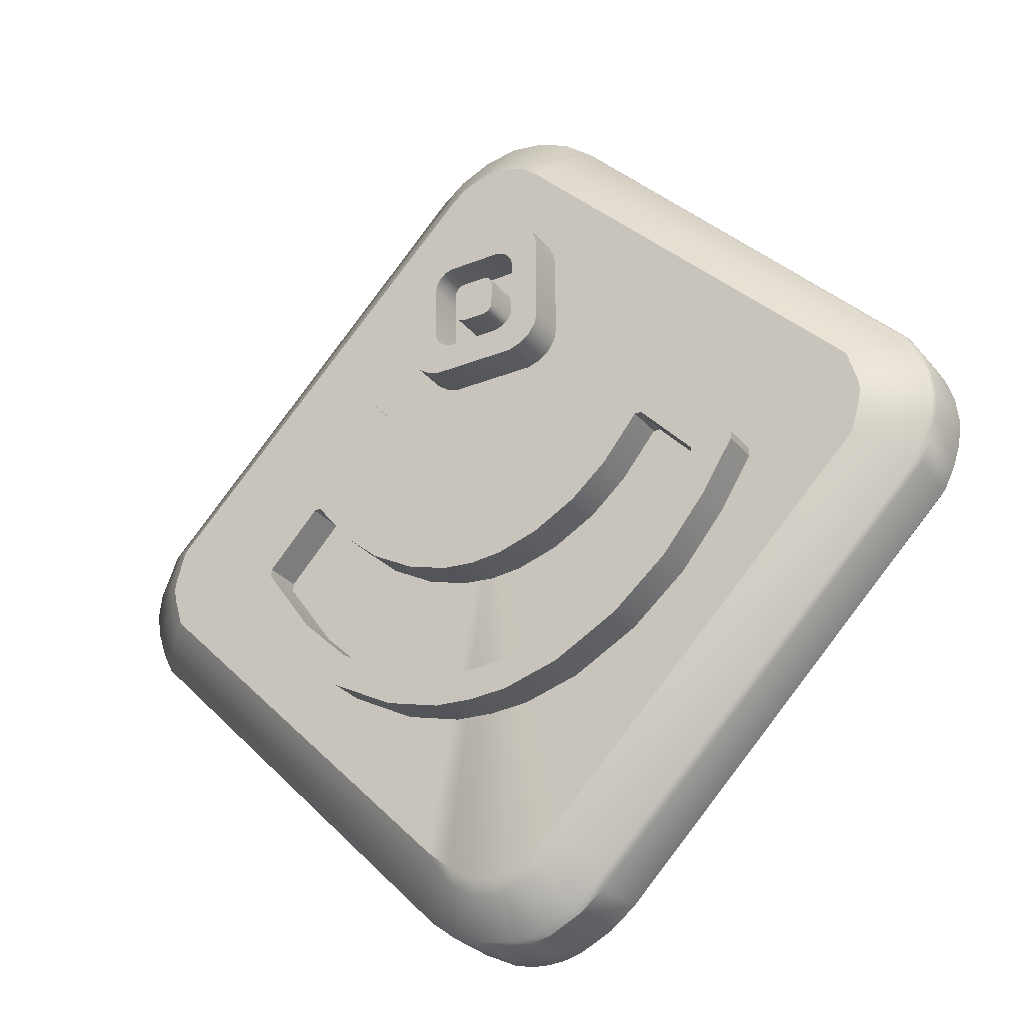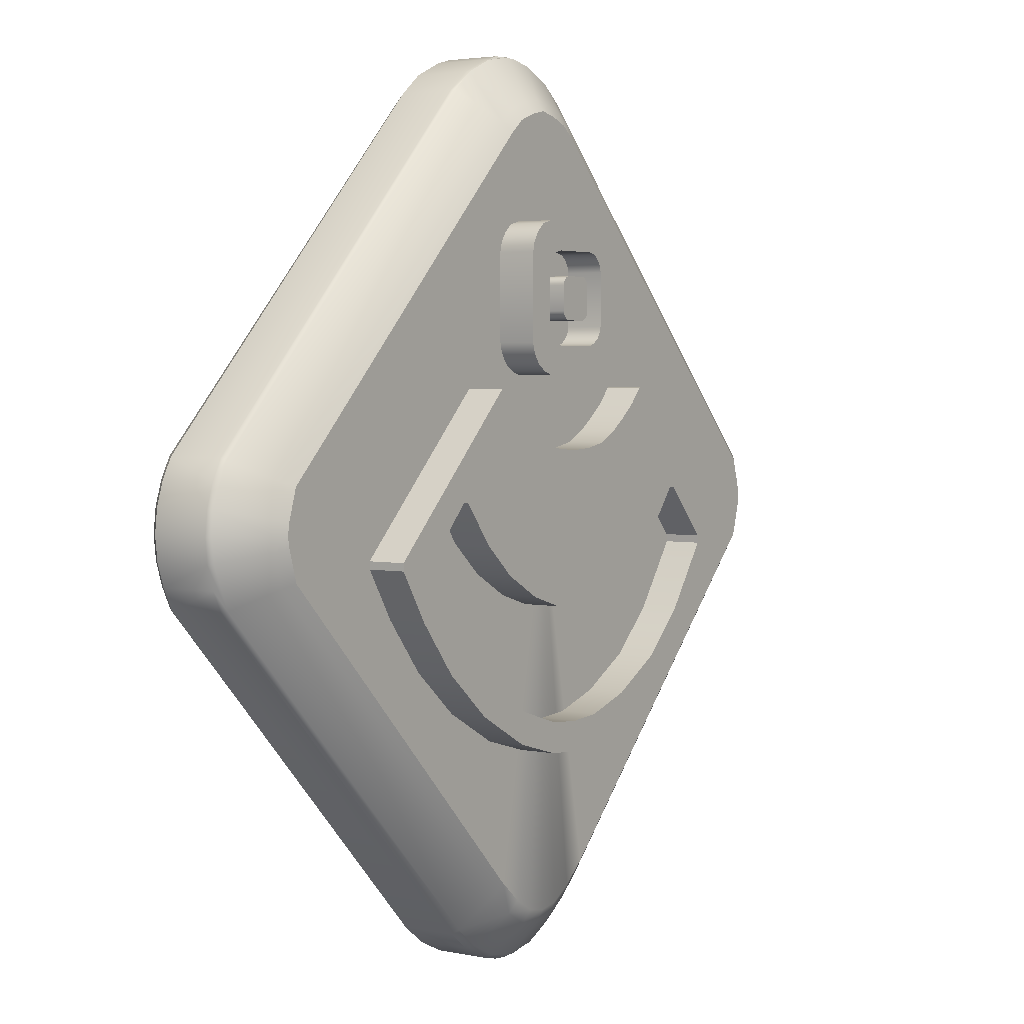
<metadata>
{"format":"obj","ext":"obj","renderer":"f3d","projection":"perspective","resolution":1024,"background":"white","views":[{"elev":-28.6,"azim":-148.8,"up":"+Z"},{"elev":3.4,"azim":124.4,"up":"+Z"}]}
</metadata>
<code>
o msBroadburstStone
v 0 0.6668 4.491
v 0 0.09935 4.491
v 0.1631 0.6667 4.485
v 0.3413 0.7008 4.429
v 0.3524 0.09934 4.433
v 0 0.7006 4.486
v 0.3524 0.6667 4.433
v 0.6707 0.6667 4.287
v 0.2006 1.043 4.016
v 0.6534 0.7014 4.287
v 0.5976 1.043 3.797
v 0.9193 0.6667 4.089
v 4.282 0.09867 0.6681
v 0.8959 0.7022 4.092
v 3.932 1.042 0.4595
v 4.282 0.6661 0.668
v 4.269 0.7161 0.6448
v 4.038 1.042 0.141
v 4.463 0.09859 0.2413
v 4.388 0.666 0.466
v 4.439 0.7177 0.2288
v 4.059 1.042 0.000114
v 4.463 0.666 0.2412
v 0.1631 -0.000779 -4.363
v 0.3524 -0.000771 -4.318
v 0.9193 0.09782 -4.085
v 0.9193 -0.00071 -3.978
v 0 -0.000781 -4.373
v 0.6707 -0.000744 -4.166
v 4.193 -0.00012 -0.6759
v 4.373 -4.3e-05 -0.2403
v 4.373 4.3e-05 0.2414
v 4.402 0 1e-06
v 4.299 8.3e-05 0.4662
v 4.193 0.000119 0.6681
v 0.9193 0.000711 3.981
v 0.6707 0.000745 4.174
v 0 0.000781 4.373
v 4.491 0.666 -0.000119
v 4.463 0.09851 -0.2403
v 4.463 0.6659 -0.2404
v 0 1.119 -0.0002
v 0 1.119 -3.957
v 0.2136 1.119 -3.918
v 0.6911 1.119 -3.573
v 3.826 1.119 -0.4212
v 3.916 1.119 0.1205
v 0 1.12 3.938
v 0.2366 1.042 -4.059
v 0.4419 1.119 -3.784
v 4.038 1.042 -0.1407
v 3.916 1.119 -0.1204
v 3.937 1.119 5.6e-05
v 0.1796 1.12 3.897
v 0.3716 1.12 3.824
v 0.4288 1.043 3.927
v 0.5318 1.12 3.689
v 3.826 1.119 0.4169
v 4.465 0.7187 -0.00055
v 4.437 0.7196 -0.2285
v 3.932 1.042 -0.4644
v 4.264 0.7213 -0.6504
v 4.388 0.6659 -0.4663
v 0.7298 1.042 -3.69
v 4.282 0.6658 -0.676
v 0.8912 0.7349 -4.044
v 0.4781 1.042 -3.917
v 0.9193 0.6652 -4.085
v 0.6707 0.6652 -4.278
v 0.6707 0.09778 -4.278
v 0.6396 0.7358 -4.244
v 0.3331 0.7364 -4.398
v 0.3524 0.6652 -4.434
v 0.3524 0.09776 -4.434
v 0.1631 0.6651 -4.481
v 0.1631 0.09775 -4.481
v 0.1631 0.09935 4.485
v 0.1631 0.00078 4.367
v 0.3524 0.000771 4.316
v 0.6707 0.09931 4.287
v 0.9193 0.09928 4.089
v 4.388 0.09863 0.4661
v 4.491 0.09855 -1.7e-05
v 4.388 0.09846 -0.4662
v 4.299 -8.3e-05 -0.4662
v 4.282 0.09843 -0.6759
v -0.1631 0.6667 4.485
v -0.3413 0.7008 4.429
v 0 1.043 4.057
v -0.3524 0.09934 4.433
v -0.2006 1.043 4.016
v -0.3524 0.6667 4.433
v -0.6707 0.09931 4.287
v -0.6707 0.6667 4.287
v -0.6534 0.7014 4.287
v -0.4288 1.043 3.927
v -0.9193 0.6667 4.089
v -0.8959 0.7022 4.092
v -4.282 0.6661 0.668
v -4.269 0.7161 0.6448
v -4.388 0.666 0.466
v -4.439 0.7177 0.2288
v -4.463 0.666 0.2412
v -4.491 0.666 -0.000119
v -4.038 1.042 0.141
v 0 0.09775 -4.491
v -0.3524 -0.000771 -4.318
v -0.6707 0.09778 -4.278
v -0.6707 -0.000744 -4.166
v -0.9193 0.09782 -4.085
v -0.1631 -0.000779 -4.363
v 0 0 0
v -0.9193 -0.00071 -3.978
v -4.193 -0.00012 -0.6759
v -4.373 4.3e-05 0.2414
v -4.402 0 1e-06
v -4.193 0.000119 0.6681
v -0.3524 0.000771 4.316
v -0.1631 0.00078 4.367
v -4.491 0.09855 -1.7e-05
v -4.463 0.09851 -0.2403
v -4.463 0.6659 -0.2404
v -4.388 0.09846 -0.4662
v -0.6911 1.119 -3.573
v -3.937 1.119 5.6e-05
v -0.5318 1.12 3.689
v -0.3716 1.12 3.824
v -0.2136 1.119 -3.918
v -0.4419 1.119 -3.784
v -3.826 1.119 -0.4212
v -3.916 1.119 -0.1204
v -4.059 1.042 0.000114
v -0.1796 1.12 3.897
v -0.5976 1.043 3.797
v -3.826 1.119 0.4169
v -3.932 1.042 0.4595
v -3.916 1.119 0.1205
v -4.465 0.7187 -0.00055
v -4.437 0.7196 -0.2285
v -4.264 0.7213 -0.6504
v -4.388 0.6659 -0.4663
v -4.038 1.042 -0.1407
v -3.932 1.042 -0.4644
v -4.282 0.6658 -0.676
v -0.7298 1.042 -3.69
v -0.9193 0.6652 -4.085
v -0.8912 0.7349 -4.044
v -0.6707 0.6652 -4.278
v -0.6396 0.7358 -4.244
v -0.4781 1.042 -3.917
v -0.2366 1.042 -4.059
v -0.3524 0.6652 -4.434
v -0.3524 0.09776 -4.434
v -0.3331 0.7364 -4.398
v 0 1.042 -4.093
v 0 0.7366 -4.451
v -0.1631 0.6651 -4.481
v -0.1631 0.09775 -4.481
v 0 0.6651 -4.491
v -0.1631 0.09935 4.485
v -0.6707 0.000745 4.174
v -0.9193 0.09928 4.089
v -0.9193 0.000711 3.981
v -4.282 0.09867 0.6681
v -4.388 0.09863 0.4661
v -4.299 8.3e-05 0.4662
v -4.463 0.09859 0.2413
v -4.373 -4.3e-05 -0.2403
v -4.299 -8.3e-05 -0.4662
v -4.282 0.09843 -0.6759
v -0.3099 1.498 -0.8752
v 0 1.498 -0.9037
v 0 1.498 0.6314
v -0.4885 1.499 0.6924
v -1.469 1.498 -0.2244
v -0.8692 1.499 0.9209
v -1.81 1.498 0.1981
v -1.874 1.498 0.196
v -2.793 1.498 -0.3674
v -1.253 1.499 1.238
v -2.492 1.498 -0.848
v -2.068 1.498 -1.37
v -1.913 1.498 -1.082
v -1.545 1.498 -1.813
v -1.444 1.498 -1.526
v -0.8705 1.498 -1.847
v -0.3739 1.498 -2.305
v 0.3099 1.498 -0.8752
v 0.2459 1.499 0.6468
v 0.7041 1.498 -0.7546
v 1.125 1.498 -0.5224
v 0.7053 1.499 0.8052
v 1.253 1.499 1.238
v 2.381 1.498 -0.3405
v 2.492 1.498 -0.848
v 1.545 1.498 -1.813
v 0.8705 1.498 -1.847
v 0.3602 1.498 -2.004
v 0 1.498 -2.031
v 0 1.499 2.106
v 0.2123 1.499 2.231
v 0.2123 1.499 1.982
v -0.1882 1.499 2.287
v -0.2123 1.499 2.231
v -0.2062 1.499 2.258
v 0.1845 1.499 1.924
v -0.1845 1.499 1.924
v 0.3099 0.9988 -0.8751
v 0.7041 0.9988 -0.7545
v 1.125 0.9988 -0.5223
v 1.469 1.498 -0.2244
v 1.469 0.9989 -0.2243
v 1.81 1.498 0.1981
v 1.81 0.999 0.1982
v 1.874 1.498 0.196
v 1.874 0.999 0.196
v 2.381 0.9989 -0.3404
v 2.385 1.498 -0.4171
v 2.385 0.9989 -0.417
v 1.913 1.498 -1.082
v 1.913 0.9987 -1.082
v 1.444 1.498 -1.526
v 1.444 0.9987 -1.526
v 0.8705 0.9986 -1.846
v 0.3602 0.9986 -2.004
v -0 0.9986 -2.031
v -0.3602 1.498 -2.004
v -0.3602 0.9986 -2.004
v -0.8705 0.9986 -1.846
v -1.444 0.9987 -1.526
v -1.913 0.9987 -1.082
v -2.385 1.498 -0.4171
v -2.385 0.9989 -0.417
v -2.381 1.498 -0.3405
v -2.381 0.9989 -0.3404
v -1.874 0.999 0.196
v -1.81 0.999 0.1982
v -1.469 0.9989 -0.2243
v -1.125 1.498 -0.5224
v -1.125 0.9988 -0.5223
v -0.7041 1.498 -0.7546
v -0.7041 0.9988 -0.7545
v -0.3099 0.9988 -0.8751
v 0 0.9988 -0.9036
v 0.9197 1.498 -2.153
v 0.3739 1.498 -2.305
v 0.3739 0.9985 -2.305
v 0.9197 0.9985 -2.152
v 1.545 0.9986 -1.813
v 2.068 1.498 -1.37
v 2.068 0.9987 -1.37
v 2.492 0.9988 -0.8479
v 2.793 1.498 -0.3674
v 2.793 0.9989 -0.3673
v 2.796 1.498 -0.2927
v 2.796 0.9989 -0.2926
v 1.253 0.9991 1.238
v 1.196 1.499 1.23
v 1.196 0.9991 1.23
v 1.05 1.499 1.068
v 1.05 0.9991 1.069
v 0.8692 1.499 0.9209
v 0.8692 0.9991 0.921
v 0.7053 0.9991 0.8053
v 0.4885 1.499 0.6924
v 0.4885 0.999 0.6925
v 0.2459 0.999 0.6469
v 0 0.999 0.6315
v -0.2459 1.499 0.6468
v -0.2459 0.999 0.6469
v -0.4885 0.999 0.6925
v -0.7053 1.499 0.8052
v -0.7053 0.9991 0.8053
v -0.8692 0.9991 0.921
v -1.05 1.499 1.068
v -1.05 0.9991 1.069
v -1.196 1.499 1.23
v -1.196 0.9991 1.23
v -1.253 0.9991 1.238
v -2.796 1.498 -0.2927
v -2.796 0.9989 -0.2926
v -2.793 0.9989 -0.3673
v -2.492 0.9988 -0.8479
v -2.068 0.9987 -1.37
v -1.545 0.9986 -1.813
v -0.9197 1.498 -2.153
v -0.9197 0.9985 -2.152
v -0.3739 0.9985 -2.305
v 0 1.498 -2.328
v -0 0.9985 -2.328
v -0.1219 1.499 1.893
v -0.1219 0.9993 1.893
v 0.1219 0.9993 1.893
v 0.1602 0.9993 2.31
v 0.1602 1.499 2.31
v 0.1882 1.499 2.287
v -0.1549 0.9993 1.904
v -0.1549 1.499 1.904
v -0.1845 0.9993 1.924
v -0.1219 1.499 2.32
v 0.1219 1.499 2.32
v 0.1219 0.9993 2.32
v -0.1219 0.9993 2.32
v -0.2062 0.9993 2.258
v -0.2123 0.9993 2.231
v 0.2051 0.9993 1.955
v 0.2123 0.9993 1.982
v 0.2051 1.499 1.954
v 0.1845 0.9993 1.924
v -0.1882 0.9993 2.287
v -0.1602 1.499 2.31
v -0.1602 0.9993 2.31
v 0.2062 0.9993 2.258
v 0.1882 0.9993 2.287
v 0.2062 1.499 2.258
v 0.2123 0.9993 2.231
v -0.2051 1.499 1.954
v -0.2051 0.9993 1.955
v -0.2123 1.499 1.982
v -0.2123 0.9993 1.982
v 0.1549 1.499 1.904
v 0.1219 1.499 1.893
v 0.1549 0.9993 1.904
v -0.5565 0.9994 2.813
v -0.3432 1.499 2.542
v -0.4034 0.9994 2.492
v -0.4034 1.499 2.492
v -0.4419 0.9994 2.431
v -0.5565 1.499 2.813
v -0.4237 1.499 2.846
v -0.2613 1.499 2.563
v -0.3432 0.9994 2.543
v 0.4237 0.9994 2.846
v -0.4237 0.9994 2.846
v -0.2613 0.9994 2.563
v 0.2613 0.9994 2.563
v 0.4237 1.499 2.846
v 0.3432 1.499 2.542
v 0.2613 1.499 2.563
v 0.3432 0.9994 2.543
v 0.5565 1.499 2.813
v 0.6541 0.9994 2.732
v 0.5565 0.9994 2.813
v 0.4034 1.499 2.492
v 0.6541 1.499 2.732
v 0.7166 0.9994 2.633
v 0.4419 1.499 2.431
v 0.4034 0.9994 2.492
v 0.7166 1.499 2.633
v 0.7378 0.9994 2.537
v 0.455 1.499 2.372
v 0.4419 0.9994 2.431
v 0.7378 0.9992 1.673
v 0.455 0.9993 2.372
v 0.455 0.9993 1.839
v 0.7128 1.499 1.577
v 0.7128 0.9992 1.577
v 0.4396 0.9992 1.78
v 0.641 1.499 1.471
v 0.4396 1.499 1.78
v 0.3953 0.9992 1.715
v 0.5384 0.9992 1.401
v 0.641 0.9992 1.471
v 0.332 0.9992 1.672
v 0.5384 1.499 1.401
v 0.4237 1.499 1.363
v 0.4237 0.9992 1.363
v 0.2613 1.499 1.648
v 0.2613 0.9992 1.648
v -0.4237 0.9992 1.363
v -0.5384 1.499 1.401
v -0.5384 0.9992 1.401
v -0.332 1.499 1.671
v -0.2613 1.499 1.648
v -0.2613 0.9992 1.648
v -0.332 0.9992 1.672
v -0.641 1.499 1.471
v -0.7128 1.499 1.577
v -0.7128 0.9992 1.577
v -0.641 0.9992 1.471
v -0.3953 0.9992 1.715
v -0.4396 1.499 1.78
v -0.4396 0.9992 1.78
v -0.455 0.9993 1.839
v -0.7378 1.499 2.537
v -0.7378 0.9992 1.673
v -0.455 1.499 2.372
v -0.455 0.9993 2.372
v -0.7166 0.9994 2.633
v -0.7378 0.9994 2.537
v -0.4419 1.499 2.431
v -0.7166 1.499 2.633
v -0.6541 0.9994 2.732
v -0.6541 1.499 2.732
v -0.7378 1.499 1.673
v -0.455 1.499 1.839
v 0.7378 1.499 2.537
v 0.455 1.499 1.839
v 0.7378 1.499 1.673
v -0.3953 1.499 1.715
v 0.3953 1.499 1.715
v -0.4237 1.499 1.363
v 0.332 1.499 1.671
f 2 77 1
f 77 3 1
f 4 1 3
f 77 5 3
f 4 6 1
f 5 7 3
f 3 7 4
f 5 80 7
f 80 8 7
f 4 7 8
f 80 81 8
f 4 9 6
f 9 89 6
f 56 9 4
f 10 56 4
f 10 4 8
f 11 56 10
f 81 12 8
f 10 8 12
f 81 13 12
f 14 11 10
f 14 10 12
f 15 11 14
f 13 16 12
f 14 12 16
f 17 15 14
f 17 14 16
f 18 15 17
f 20 16 13
f 82 20 13
f 82 19 20
f 19 23 20
f 19 83 23
f 83 39 23
f 17 16 20
f 21 18 17
f 20 21 17
f 22 18 21
f 20 23 21
f 59 22 21
f 21 23 39
f 59 21 39
f 106 76 28
f 76 24 28
f 76 74 24
f 74 25 24
f 74 70 25
f 70 29 25
f 70 26 29
f 26 27 29
f 26 86 27
f 86 30 27
f 28 24 25
f 112 28 25
f 112 25 27
f 25 29 27
f 112 27 30
f 112 30 31
f 32 112 31
f 30 85 31
f 33 32 31
f 32 34 112
f 34 35 112
f 35 36 112
f 36 37 112
f 37 79 112
f 79 78 112
f 78 38 112
f 83 40 39
f 40 41 39
f 40 84 41
f 84 63 41
f 84 86 63
f 86 65 63
f 44 43 42
f 50 44 42
f 45 50 42
f 46 45 42
f 46 42 52
f 52 42 47
f 53 52 47
f 47 42 58
f 58 42 57
f 57 42 54
f 55 57 54
f 54 42 48
f 49 155 43
f 44 49 43
f 67 49 44
f 50 67 44
f 50 45 67
f 45 64 67
f 61 64 45
f 46 61 45
f 61 46 51
f 46 52 51
f 51 52 53
f 22 51 53
f 54 48 89
f 9 54 89
f 55 54 9
f 56 55 9
f 56 11 55
f 11 57 55
f 58 57 11
f 15 58 11
f 47 58 15
f 18 47 15
f 53 47 18
f 22 53 18
f 59 39 41
f 60 59 41
f 60 51 59
f 51 22 59
f 61 51 60
f 62 60 41
f 62 61 60
f 41 63 62
f 61 62 64
f 63 65 62
f 62 66 64
f 62 65 66
f 67 64 66
f 65 68 66
f 68 65 86
f 26 68 86
f 69 68 26
f 66 68 69
f 70 69 26
f 71 67 66
f 71 66 69
f 67 71 49
f 71 72 49
f 71 69 72
f 49 72 155
f 72 156 155
f 73 69 70
f 69 73 72
f 156 72 73
f 74 73 70
f 156 73 75
f 75 73 74
f 75 159 156
f 76 75 74
f 159 75 76
f 106 159 76
f 2 38 77
f 38 78 77
f 77 78 5
f 78 79 5
f 5 79 80
f 79 37 80
f 80 37 81
f 37 36 81
f 81 36 13
f 36 35 13
f 82 13 35
f 34 82 35
f 82 34 19
f 34 32 19
f 19 32 83
f 32 33 83
f 83 33 40
f 33 31 40
f 40 31 84
f 31 85 84
f 84 85 86
f 85 30 86
f 160 2 1
f 87 160 1
f 87 1 88
f 1 6 88
f 6 89 88
f 90 160 87
f 89 91 88
f 92 90 87
f 88 92 87
f 93 90 92
f 94 93 92
f 92 88 94
f 162 93 94
f 88 91 95
f 88 95 94
f 91 96 95
f 97 162 94
f 94 95 97
f 164 162 97
f 95 96 98
f 95 98 97
f 96 134 98
f 99 164 97
f 97 98 99
f 98 134 100
f 98 100 99
f 134 136 100
f 99 101 164
f 101 165 164
f 167 165 101
f 103 167 101
f 120 167 103
f 104 120 103
f 101 99 100
f 100 136 102
f 100 102 101
f 102 103 101
f 103 102 104
f 136 105 102
f 102 138 104
f 102 105 138
f 105 132 138
f 158 106 28
f 111 158 28
f 153 158 111
f 107 153 111
f 108 153 107
f 109 108 107
f 110 108 109
f 113 110 109
f 170 110 113
f 114 170 113
f 111 28 107
f 28 112 107
f 107 112 113
f 109 107 113
f 113 112 114
f 114 112 168
f 112 115 168
f 169 114 168
f 115 116 168
f 166 115 112
f 117 166 112
f 163 117 112
f 161 163 112
f 118 161 112
f 119 118 112
f 38 119 112
f 121 120 104
f 122 121 104
f 123 121 122
f 141 123 122
f 170 123 141
f 144 170 141
f 43 128 42
f 128 129 42
f 129 124 42
f 124 130 42
f 42 130 131
f 42 131 137
f 131 125 137
f 42 137 135
f 42 135 126
f 42 126 133
f 126 127 133
f 42 133 48
f 155 151 43
f 151 128 43
f 151 150 128
f 150 129 128
f 124 129 150
f 145 124 150
f 145 143 124
f 143 130 124
f 130 143 142
f 131 130 142
f 131 142 125
f 142 132 125
f 48 133 89
f 133 91 89
f 133 127 91
f 127 96 91
f 134 96 127
f 126 134 127
f 126 135 134
f 135 136 134
f 135 137 136
f 137 105 136
f 137 125 105
f 125 132 105
f 104 138 122
f 138 139 122
f 122 139 140
f 140 141 122
f 138 132 139
f 132 142 139
f 139 142 140
f 142 143 140
f 140 144 141
f 140 143 145
f 146 144 140
f 144 146 170
f 146 110 170
f 147 140 145
f 147 146 140
f 146 148 110
f 146 147 148
f 148 108 110
f 147 145 149
f 147 149 148
f 145 150 149
f 149 150 151
f 148 152 108
f 152 148 149
f 152 153 108
f 154 149 151
f 154 152 149
f 154 151 155
f 156 154 155
f 152 154 156
f 152 157 153
f 157 152 156
f 157 158 153
f 156 159 157
f 157 159 158
f 159 106 158
f 38 2 160
f 119 38 160
f 119 160 90
f 118 119 90
f 118 90 93
f 161 118 93
f 161 93 162
f 163 161 162
f 163 162 164
f 117 163 164
f 164 165 117
f 165 166 117
f 166 165 167
f 115 166 167
f 115 167 120
f 116 115 120
f 116 120 121
f 168 116 121
f 168 121 123
f 169 168 123
f 169 123 170
f 114 169 170
f 173 172 171
f 269 173 171
f 269 171 241
f 174 269 241
f 174 241 239
f 272 174 239
f 272 239 175
f 176 272 175
f 176 175 177
f 275 176 177
f 275 177 277
f 177 178 277
f 277 178 179
f 180 277 179
f 280 180 179
f 178 234 179
f 179 234 181
f 234 232 181
f 181 232 182
f 232 183 182
f 182 183 184
f 183 185 184
f 184 185 286
f 185 186 286
f 286 186 187
f 186 227 187
f 187 227 289
f 227 199 289
f 172 173 188
f 173 189 188
f 188 189 190
f 189 265 190
f 190 265 191
f 265 192 191
f 191 192 211
f 192 262 211
f 211 262 213
f 262 260 213
f 213 260 258
f 215 213 258
f 215 258 253
f 258 193 253
f 193 255 253
f 194 215 253
f 194 253 195
f 218 194 195
f 218 195 250
f 220 218 250
f 220 250 196
f 222 220 196
f 222 196 245
f 197 222 245
f 197 245 246
f 198 197 246
f 198 246 289
f 199 198 289
f 301 295 296
f 200 301 296
f 200 300 301
f 200 296 201
f 296 315 201
f 200 201 202
f 300 200 203
f 311 300 203
f 200 204 203
f 204 205 203
f 200 319 204
f 200 202 206
f 202 308 206
f 200 206 322
f 206 321 322
f 200 322 291
f 200 207 319
f 200 291 207
f 207 317 319
f 291 298 207
f 208 188 190
f 209 208 190
f 209 190 191
f 210 209 191
f 210 191 211
f 212 210 211
f 212 211 213
f 214 212 213
f 214 213 215
f 216 214 215
f 216 215 194
f 217 216 194
f 217 194 218
f 219 217 218
f 219 218 220
f 221 219 220
f 221 220 222
f 223 221 222
f 223 222 197
f 224 223 197
f 224 197 198
f 225 224 198
f 225 198 199
f 226 225 199
f 226 199 227
f 228 226 227
f 228 227 186
f 229 228 186
f 229 186 185
f 230 229 185
f 230 185 183
f 231 230 183
f 231 183 232
f 233 231 232
f 233 232 234
f 235 233 234
f 235 234 178
f 236 235 178
f 236 178 177
f 237 236 177
f 237 177 175
f 238 237 175
f 238 175 239
f 240 238 239
f 240 239 241
f 242 240 241
f 242 241 171
f 243 242 171
f 243 171 172
f 244 243 172
f 244 172 188
f 208 244 188
f 247 246 245
f 248 247 245
f 248 245 196
f 249 248 196
f 249 196 250
f 251 249 250
f 251 250 195
f 252 251 195
f 252 195 253
f 254 252 253
f 254 253 255
f 256 254 255
f 256 255 193
f 257 256 193
f 257 193 258
f 259 257 258
f 259 258 260
f 261 259 260
f 261 260 262
f 263 261 262
f 263 262 192
f 264 263 192
f 264 192 265
f 266 264 265
f 266 265 189
f 267 266 189
f 267 189 173
f 268 267 173
f 268 173 269
f 270 268 269
f 270 269 174
f 271 270 174
f 271 174 272
f 273 271 272
f 273 272 176
f 274 273 176
f 274 176 275
f 276 274 275
f 276 275 277
f 278 276 277
f 278 277 180
f 279 278 180
f 279 180 280
f 281 279 280
f 281 280 179
f 282 281 179
f 282 179 181
f 283 282 181
f 283 181 182
f 284 283 182
f 284 182 184
f 285 284 184
f 285 184 286
f 287 285 286
f 287 286 187
f 288 287 187
f 288 187 289
f 290 288 289
f 290 289 246
f 247 290 246
f 292 291 322
f 293 292 322
f 302 294 301
f 294 295 301
f 294 314 295
f 314 296 295
f 292 297 291
f 297 298 291
f 297 299 298
f 299 207 298
f 302 301 300
f 303 302 300
f 307 202 201
f 316 307 201
f 305 304 204
f 304 205 204
f 304 310 205
f 310 203 205
f 305 204 319
f 320 305 319
f 306 308 202
f 307 306 202
f 309 206 308
f 306 309 308
f 312 311 203
f 310 312 203
f 303 300 311
f 312 303 311
f 313 315 296
f 314 313 296
f 316 201 315
f 313 316 315
f 318 317 207
f 299 318 207
f 320 319 317
f 318 320 317
f 323 321 206
f 309 323 206
f 293 322 321
f 323 293 321
f 324 329 394
f 393 324 394
f 332 326 325
f 326 327 325
f 326 328 327
f 328 391 327
f 334 330 329
f 324 334 329
f 332 325 331
f 335 332 331
f 333 337 330
f 334 333 330
f 335 331 339
f 336 335 339
f 343 341 337
f 333 343 337
f 336 339 338
f 340 336 338
f 342 345 341
f 343 342 341
f 340 338 344
f 348 340 344
f 346 349 345
f 342 346 345
f 348 344 347
f 352 348 347
f 350 397 349
f 346 350 349
f 352 347 351
f 354 352 351
f 353 399 397
f 350 353 397
f 354 351 398
f 355 354 398
f 357 356 399
f 353 357 399
f 355 398 360
f 358 355 360
f 363 359 356
f 357 363 356
f 358 360 401
f 361 358 401
f 362 365 359
f 363 362 359
f 361 401 403
f 364 361 403
f 367 366 365
f 362 367 365
f 364 403 368
f 369 364 368
f 370 402 366
f 367 370 366
f 369 368 374
f 375 369 374
f 372 371 402
f 370 372 402
f 375 374 373
f 376 375 373
f 376 373 400
f 381 376 400
f 380 377 371
f 372 380 371
f 379 378 377
f 380 379 377
f 381 400 382
f 383 381 382
f 386 395 378
f 379 386 378
f 383 382 396
f 384 383 396
f 390 385 395
f 386 390 395
f 384 396 387
f 388 384 387
f 389 392 385
f 390 389 385
f 388 387 391
f 328 388 391
f 393 394 392
f 389 393 392
f 330 331 329
f 331 325 329
f 339 331 330
f 329 325 394
f 337 339 330
f 325 327 394
f 338 339 337
f 394 327 392
f 341 338 337
f 327 391 392
f 344 338 341
f 392 391 385
f 345 344 341
f 391 387 385
f 347 344 345
f 385 387 395
f 349 347 345
f 387 396 395
f 351 347 349
f 395 396 378
f 397 351 349
f 396 382 378
f 398 351 397
f 378 382 377
f 399 398 397
f 382 400 377
f 360 398 399
f 377 400 371
f 356 360 399
f 400 373 371
f 401 360 356
f 371 373 402
f 359 401 356
f 373 374 402
f 403 401 359
f 402 374 366
f 365 403 359
f 374 368 366
f 368 403 365
f 366 368 365

</code>
